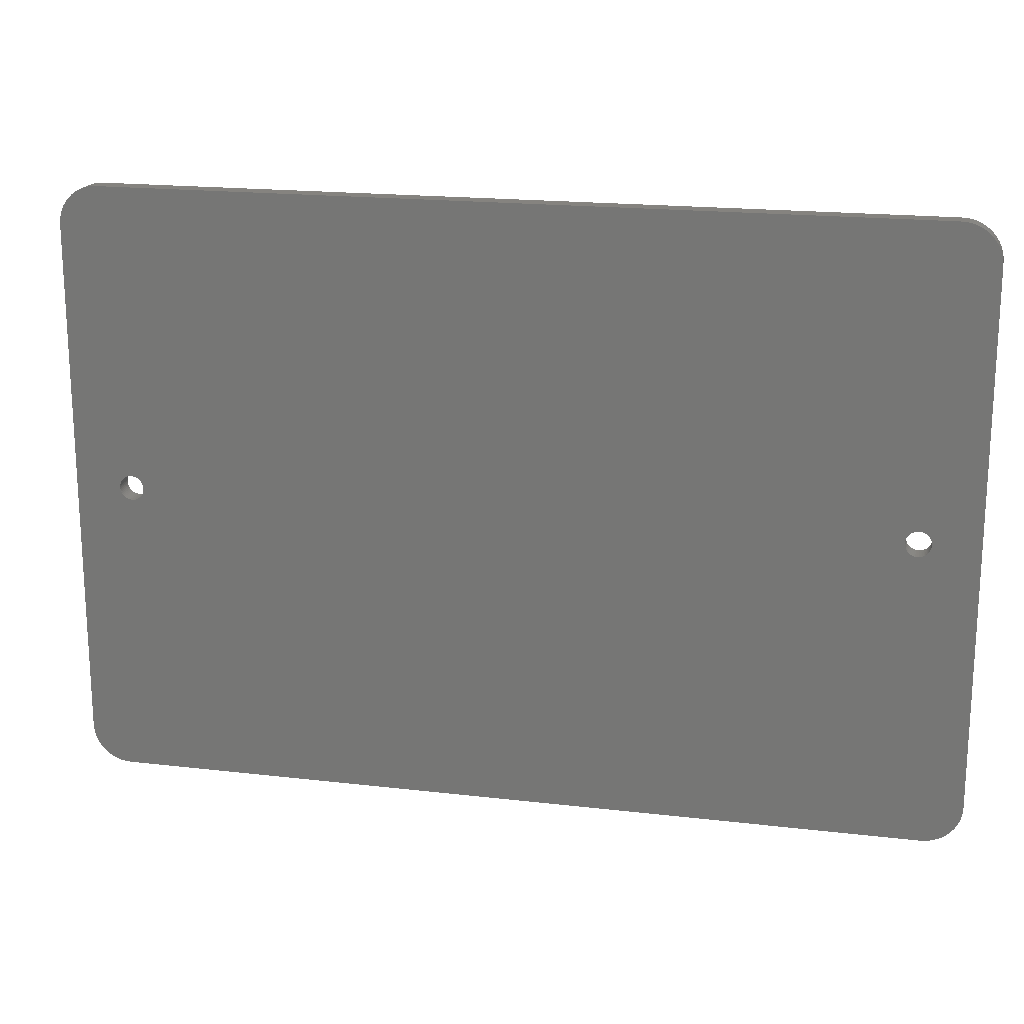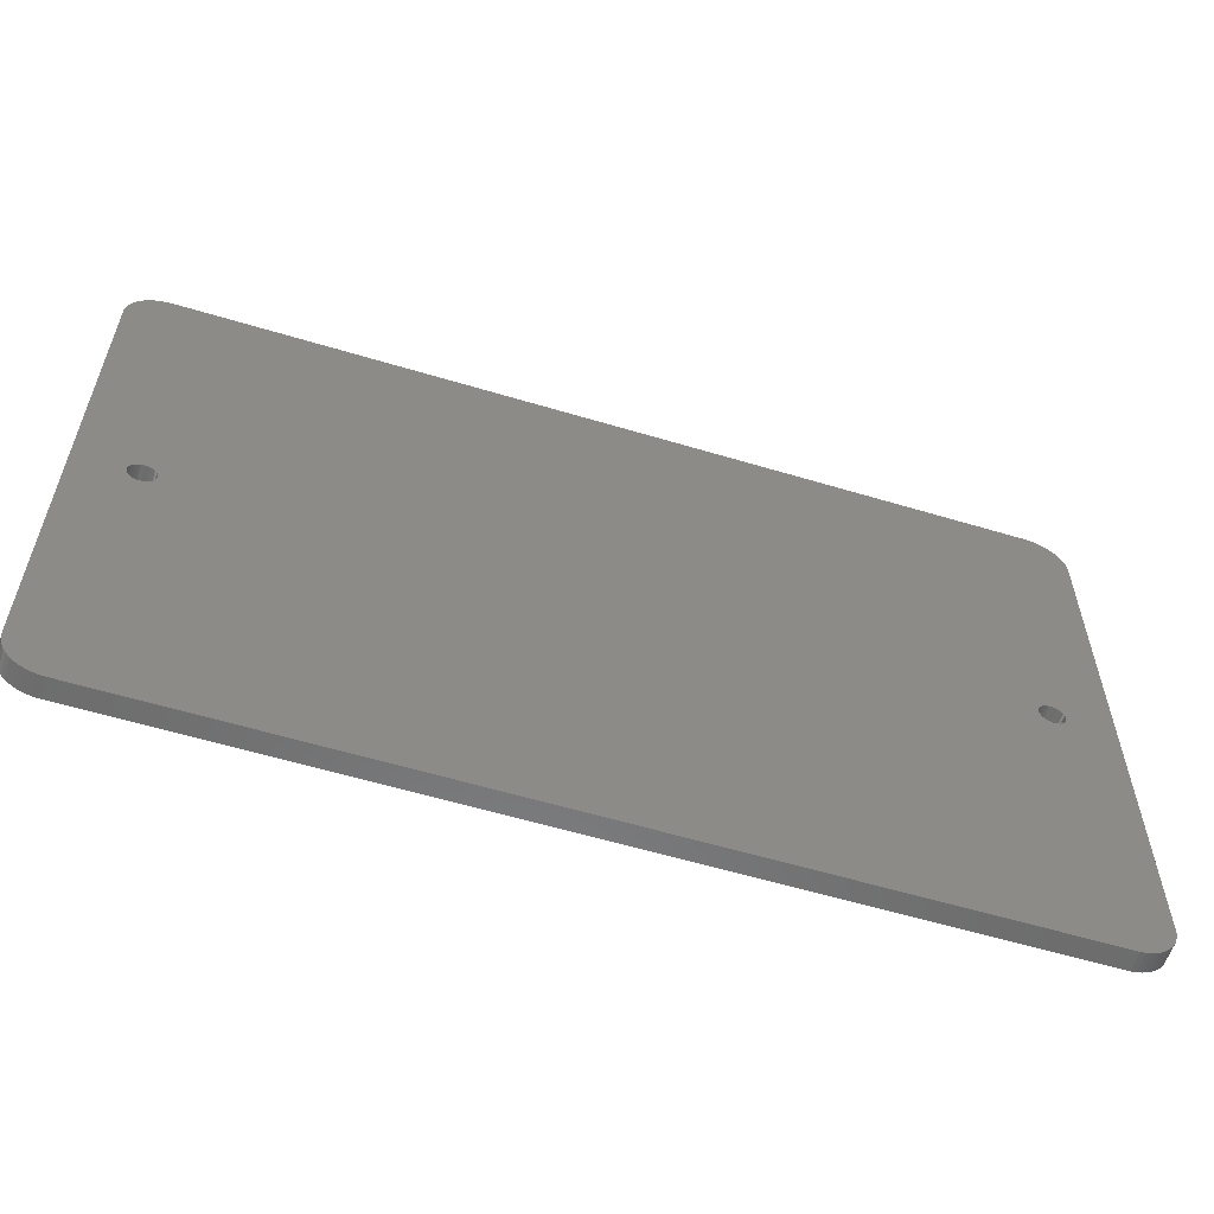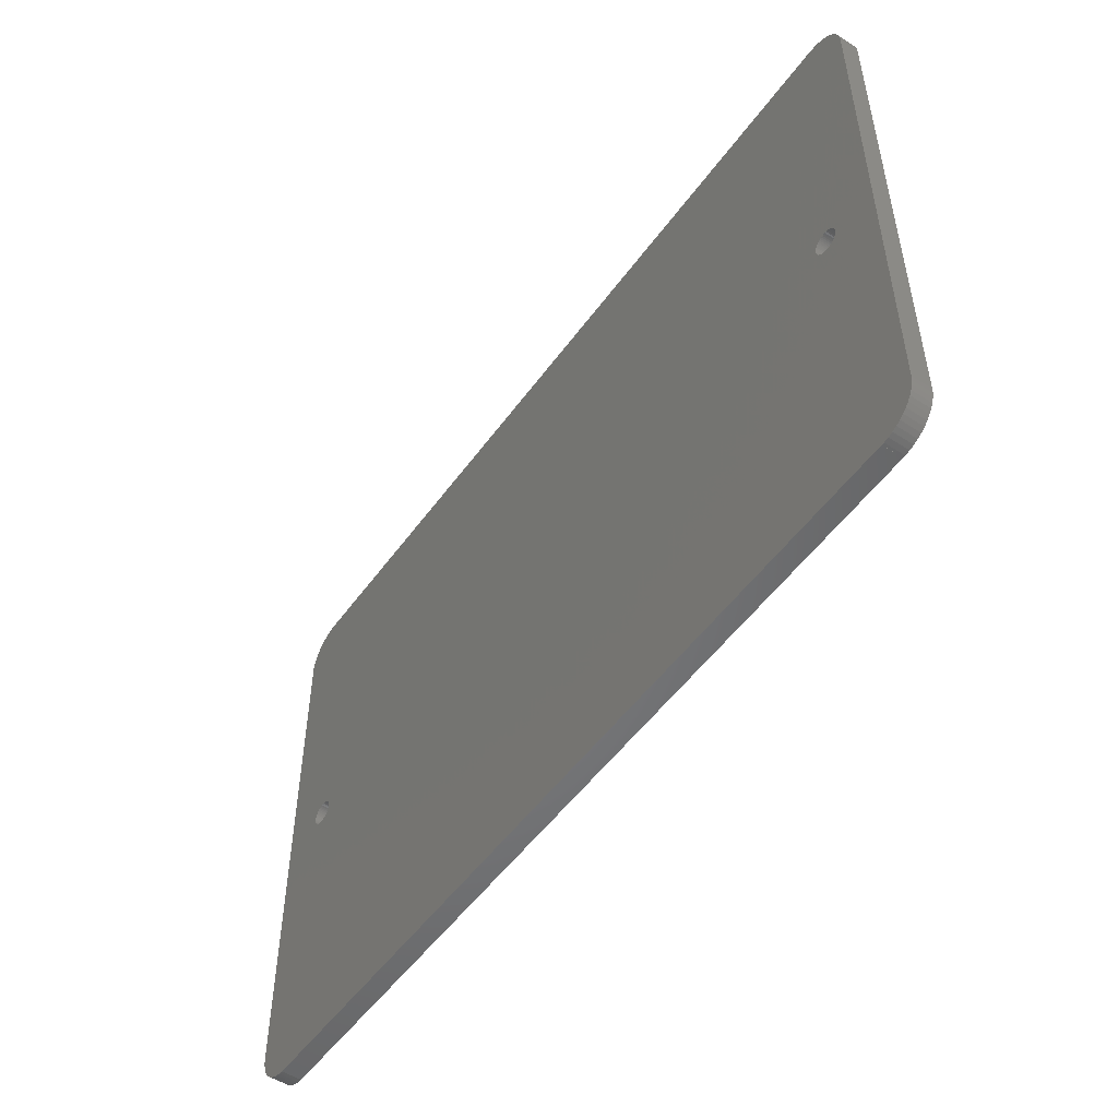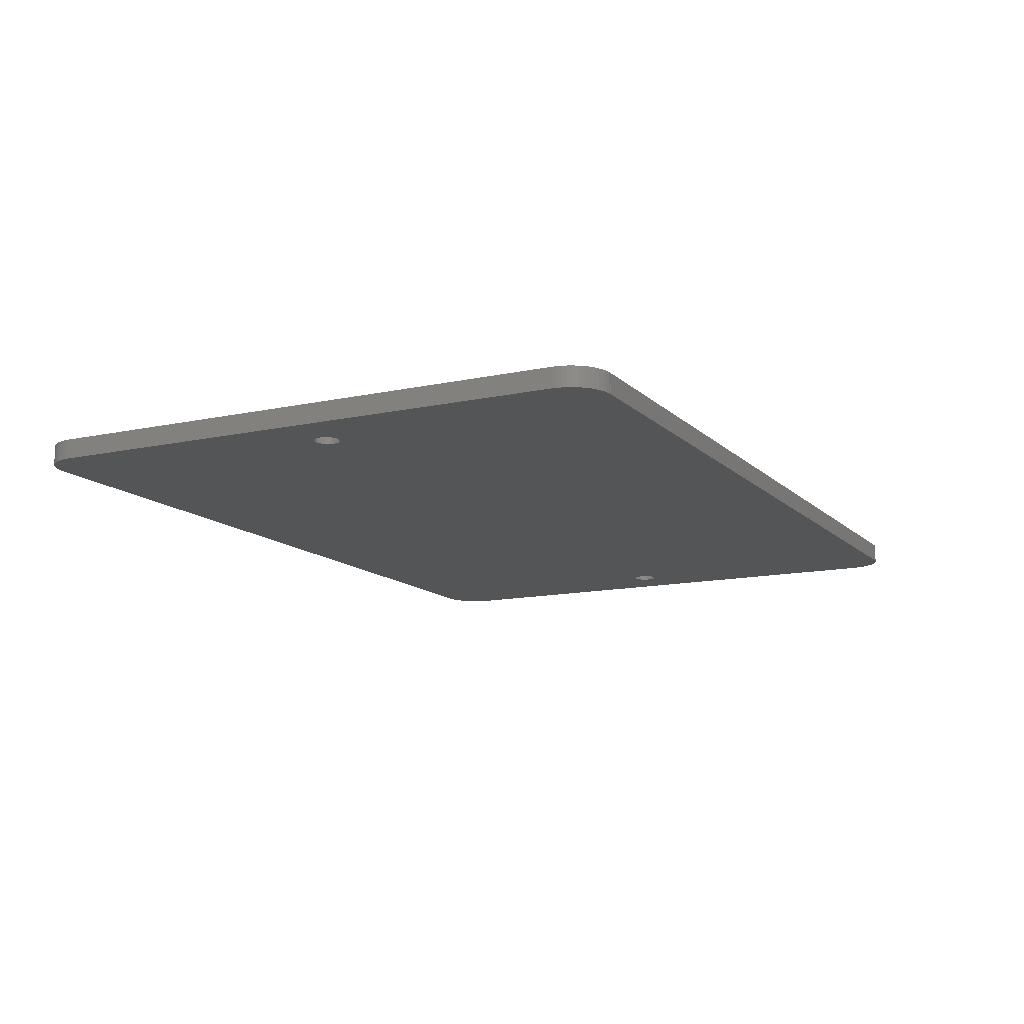
<metadata>
{"format":"stl","ext":"stl","renderer":"f3d","projection":"perspective","resolution":1024,"background":"white","views":[{"elev":18.5,"azim":12.7,"up":"+Y"},{"elev":-58.3,"azim":-17.3,"up":"+Y"},{"elev":-51.7,"azim":55.2,"up":"+Y"},{"elev":-12.9,"azim":116.9,"up":"+Z"}]}
</metadata>
<code>
# stl→obj: 320 verts, 644 faces
v 0 5 0
v 0.039 4.373 0
v 0 5 2.5
v 0.039 4.373 2.5
v 0 73 0
v 0.039 73.63 0
v 0.157 74.24 0
v 0.351 74.84 0
v 0.618 75.41 0
v 0.955 75.94 0
v 1.355 76.42 0
v 1.813 76.85 0
v 2.321 77.22 0
v 2.871 77.52 0
v 3.455 77.75 0
v 4.063 77.91 0
v 4.686 77.99 0
v 5 77.99 0
v 5 78 0
v 110 78 0
v 8.181 37.55 0
v 110 77.99 0
v 110.3 77.99 0
v 110.9 77.91 0
v 111.5 77.75 0
v 112.1 77.52 0
v 112.7 77.22 0
v 113.2 76.85 0
v 113.6 76.42 0
v 114 75.94 0
v 114.4 75.41 0
v 114.6 74.84 0
v 114.8 74.24 0
v 115 73.63 0
v 115 73 0
v 109.1 38.8 0
v 115 5 0
v 115 4.373 0
v 114.8 3.757 0
v 114.6 3.159 0
v 114.4 2.591 0
v 114 2.061 0
v 113.6 1.577 0
v 113.2 1.147 0
v 112.7 0.778 0
v 112.1 0.476 0
v 111.5 0.245 0
v 110.9 0.089 0
v 110.3 0.01 0
v 110 0.01 0
v 110 0 0
v 5 0.01 0
v 5 0 0
v 8.357 37.65 0
v 4.686 0.01 0
v 4.063 0.089 0
v 3.455 0.245 0
v 2.871 0.476 0
v 2.321 0.778 0
v 1.813 1.147 0
v 1.355 1.577 0
v 0.955 2.061 0
v 0.618 2.591 0
v 0.351 3.159 0
v 0.157 3.757 0
v 106.1 38.23 0
v 106 38.41 0
v 5.9 39 0
v 8.666 40.1 0
v 8.794 39.94 0
v 5.913 38.8 0
v 8.902 39.77 0
v 5.95 38.6 0
v 8.988 39.59 0
v 6.012 38.41 0
v 9.05 39.4 0
v 6.098 38.23 0
v 9.087 39.2 0
v 6.206 38.06 0
v 9.1 39 0
v 6.334 37.9 0
v 9.087 38.8 0
v 6.48 37.77 0
v 9.05 38.6 0
v 6.643 37.65 0
v 8.988 38.41 0
v 6.819 37.55 0
v 8.902 38.23 0
v 7.006 37.48 0
v 8.794 38.06 0
v 7.2 37.43 0
v 8.666 37.9 0
v 7.4 37.4 0
v 7.6 37.4 0
v 8.52 37.77 0
v 7.8 37.43 0
v 7.994 37.48 0
v 8.52 40.23 0
v 8.357 40.35 0
v 8.181 40.45 0
v 7.994 40.52 0
v 7.8 40.57 0
v 7.6 40.6 0
v 7.4 40.6 0
v 7.2 40.57 0
v 7.006 40.52 0
v 6.819 40.45 0
v 6.643 40.35 0
v 6.48 40.23 0
v 6.334 40.1 0
v 6.206 39.94 0
v 6.098 39.77 0
v 6.012 39.59 0
v 5.95 39.4 0
v 5.913 39.2 0
v 105.9 39 0
v 105.9 38.8 0
v 106 38.6 0
v 106.2 38.06 0
v 106.1 39.77 0
v 106.2 39.94 0
v 109.1 39 0
v 106.6 40.35 0
v 106.8 40.45 0
v 106.3 37.9 0
v 107 40.52 0
v 106.5 37.77 0
v 107.2 40.57 0
v 106.6 37.65 0
v 107.4 40.6 0
v 106.8 37.55 0
v 107.6 40.6 0
v 107 37.48 0
v 107.8 40.57 0
v 107.2 37.43 0
v 108 40.52 0
v 107.4 37.4 0
v 108.2 40.45 0
v 107.6 37.4 0
v 108.4 40.35 0
v 107.8 37.43 0
v 108.5 40.23 0
v 108 37.48 0
v 108.7 40.1 0
v 108.2 37.55 0
v 108.4 37.65 0
v 108.8 39.94 0
v 108.5 37.77 0
v 108.9 39.77 0
v 108.7 37.9 0
v 109 39.59 0
v 108.8 38.06 0
v 109 39.4 0
v 108.9 38.23 0
v 109.1 39.2 0
v 109 38.41 0
v 109 38.6 0
v 106.5 40.23 0
v 106.3 40.1 0
v 106 39.59 0
v 106 39.4 0
v 105.9 39.2 0
v 0 73 2.5
v 0.351 3.159 2.5
v 0.157 3.757 2.5
v 0.618 2.591 2.5
v 0.955 2.061 2.5
v 1.355 1.577 2.5
v 1.813 1.147 2.5
v 2.321 0.778 2.5
v 2.871 0.476 2.5
v 3.455 0.245 2.5
v 4.063 0.089 2.5
v 4.686 0.01 2.5
v 5 0.01 2.5
v 5.913 38.8 2.5
v 110 0 2.5
v 5 0 2.5
v 110 0.01 2.5
v 110.3 0.01 2.5
v 110.9 0.089 2.5
v 111.5 0.245 2.5
v 112.1 0.476 2.5
v 112.7 0.778 2.5
v 113.2 1.147 2.5
v 113.6 1.577 2.5
v 114 2.061 2.5
v 114.4 2.591 2.5
v 114.6 3.159 2.5
v 114.8 3.757 2.5
v 115 4.373 2.5
v 115 5 2.5
v 106 38.41 2.5
v 115 73.63 2.5
v 115 73 2.5
v 114.8 74.24 2.5
v 114.6 74.84 2.5
v 114.4 75.41 2.5
v 114 75.94 2.5
v 113.6 76.42 2.5
v 113.2 76.85 2.5
v 112.7 77.22 2.5
v 112.1 77.52 2.5
v 111.5 77.75 2.5
v 110.9 77.91 2.5
v 110.3 77.99 2.5
v 110 77.99 2.5
v 110 78 2.5
v 5 77.99 2.5
v 5 78 2.5
v 8.181 40.45 2.5
v 8.357 40.35 2.5
v 4.063 77.91 2.5
v 4.686 77.99 2.5
v 3.455 77.75 2.5
v 2.871 77.52 2.5
v 2.321 77.22 2.5
v 1.813 76.85 2.5
v 1.355 76.42 2.5
v 0.955 75.94 2.5
v 0.618 75.41 2.5
v 0.351 74.84 2.5
v 0.157 74.24 2.5
v 0.039 73.63 2.5
v 5.95 38.6 2.5
v 5.9 39 2.5
v 5.913 39.2 2.5
v 5.95 39.4 2.5
v 6.012 39.59 2.5
v 6.098 39.77 2.5
v 6.206 39.94 2.5
v 6.334 40.1 2.5
v 6.48 40.23 2.5
v 6.643 40.35 2.5
v 6.819 40.45 2.5
v 7.006 40.52 2.5
v 7.2 40.57 2.5
v 7.4 40.6 2.5
v 7.6 40.6 2.5
v 8.666 40.1 2.5
v 8.794 39.94 2.5
v 7.8 40.57 2.5
v 7.994 40.52 2.5
v 8.52 40.23 2.5
v 108.8 38.06 2.5
v 108.7 37.9 2.5
v 8.902 39.77 2.5
v 8.988 39.59 2.5
v 9.05 39.4 2.5
v 9.087 39.2 2.5
v 9.1 39 2.5
v 9.087 38.8 2.5
v 9.05 38.6 2.5
v 8.988 38.41 2.5
v 8.902 38.23 2.5
v 8.794 38.06 2.5
v 8.666 37.9 2.5
v 8.52 37.77 2.5
v 106 39.59 2.5
v 106.1 39.77 2.5
v 8.357 37.65 2.5
v 8.181 37.55 2.5
v 7.994 37.48 2.5
v 7.8 37.43 2.5
v 7.6 37.4 2.5
v 7.4 37.4 2.5
v 7.2 37.43 2.5
v 7.006 37.48 2.5
v 6.819 37.55 2.5
v 6.643 37.65 2.5
v 6.48 37.77 2.5
v 6.334 37.9 2.5
v 6.206 38.06 2.5
v 6.098 38.23 2.5
v 6.012 38.41 2.5
v 105.9 39 2.5
v 105.9 38.8 2.5
v 105.9 39.2 2.5
v 106 39.4 2.5
v 106.2 39.94 2.5
v 106.3 40.1 2.5
v 109.1 39.2 2.5
v 109.1 39 2.5
v 106.1 38.23 2.5
v 107 37.48 2.5
v 106.8 37.55 2.5
v 106.5 40.23 2.5
v 107.2 37.43 2.5
v 106.6 40.35 2.5
v 107.4 37.4 2.5
v 106.8 40.45 2.5
v 107.6 37.4 2.5
v 107 40.52 2.5
v 107.8 37.43 2.5
v 107.2 40.57 2.5
v 108 37.48 2.5
v 107.4 40.6 2.5
v 108.2 37.55 2.5
v 107.6 40.6 2.5
v 108.4 37.65 2.5
v 107.8 40.57 2.5
v 108.5 37.77 2.5
v 108 40.52 2.5
v 108.2 40.45 2.5
v 108.4 40.35 2.5
v 108.5 40.23 2.5
v 108.9 38.23 2.5
v 108.7 40.1 2.5
v 109 38.41 2.5
v 108.8 39.94 2.5
v 109 38.6 2.5
v 108.9 39.77 2.5
v 109.1 38.8 2.5
v 109 39.59 2.5
v 109 39.4 2.5
v 106.6 37.65 2.5
v 106.5 37.77 2.5
v 106.3 37.9 2.5
v 106.2 38.06 2.5
v 106 38.6 2.5
f 1 2 3
f 3 2 4
f 1 5 2
f 2 5 6
f 2 6 7
f 2 7 8
f 2 8 9
f 2 9 10
f 2 10 11
f 2 11 12
f 2 12 13
f 2 13 14
f 2 14 15
f 2 15 16
f 2 16 17
f 2 17 18
f 18 19 20
f 21 20 2
f 2 20 22
f 2 22 23
f 2 23 24
f 2 24 25
f 2 25 26
f 2 26 27
f 2 27 28
f 2 28 29
f 2 29 30
f 2 30 31
f 2 31 32
f 2 32 33
f 2 33 34
f 2 34 35
f 36 35 37
f 2 37 38
f 2 38 39
f 2 39 40
f 2 40 41
f 2 41 42
f 2 42 43
f 2 43 44
f 2 44 45
f 2 45 46
f 2 46 47
f 2 47 48
f 2 48 49
f 2 49 50
f 2 50 51
f 52 51 53
f 2 51 52
f 54 20 21
f 2 55 56
f 2 56 57
f 2 57 58
f 2 58 59
f 2 59 60
f 2 60 61
f 2 61 62
f 2 62 63
f 2 63 64
f 2 64 65
f 66 37 67
f 18 68 2
f 69 20 70
f 68 71 2
f 70 20 72
f 71 73 2
f 72 20 74
f 73 75 2
f 74 20 76
f 75 77 2
f 76 20 78
f 77 79 2
f 78 20 80
f 79 81 2
f 80 20 82
f 81 83 2
f 82 20 84
f 83 85 2
f 84 20 86
f 85 87 2
f 86 20 88
f 87 89 2
f 88 20 90
f 89 91 2
f 90 20 92
f 91 93 2
f 93 94 2
f 92 20 95
f 94 96 2
f 95 20 54
f 96 97 2
f 97 21 2
f 18 20 69
f 18 69 98
f 18 98 99
f 18 99 100
f 18 100 101
f 18 101 102
f 18 102 103
f 18 103 104
f 18 104 105
f 18 105 106
f 18 106 107
f 18 107 108
f 18 108 109
f 18 109 110
f 18 110 111
f 18 111 112
f 18 112 113
f 18 113 114
f 18 114 115
f 18 115 68
f 2 116 117
f 2 117 118
f 2 118 37
f 118 67 37
f 119 37 66
f 120 35 121
f 122 35 36
f 123 35 124
f 119 125 37
f 124 35 126
f 125 127 37
f 126 35 128
f 127 129 37
f 128 35 130
f 129 131 37
f 130 35 132
f 131 133 37
f 132 35 134
f 133 135 37
f 134 35 136
f 135 137 37
f 136 35 138
f 137 139 37
f 138 35 140
f 139 141 37
f 140 35 142
f 141 143 37
f 142 35 144
f 143 145 37
f 145 146 37
f 144 35 147
f 146 148 37
f 147 35 149
f 148 150 37
f 149 35 151
f 150 152 37
f 151 35 153
f 152 154 37
f 153 35 155
f 154 156 37
f 155 35 122
f 156 157 37
f 157 36 37
f 158 35 123
f 159 35 158
f 121 35 159
f 2 35 120
f 2 120 160
f 2 160 161
f 2 161 162
f 2 162 116
f 55 2 52
f 1 3 5
f 5 3 163
f 163 3 4
f 164 163 165
f 165 163 4
f 166 163 164
f 167 163 166
f 168 163 167
f 169 163 168
f 170 163 169
f 171 163 170
f 172 163 171
f 173 163 172
f 174 163 173
f 175 163 174
f 176 163 175
f 177 175 178
f 179 163 177
f 180 163 179
f 181 163 180
f 182 163 181
f 183 163 182
f 184 163 183
f 185 163 184
f 186 163 185
f 187 163 186
f 188 163 187
f 189 163 188
f 190 163 189
f 191 163 190
f 192 163 191
f 193 163 192
f 194 163 195
f 196 163 194
f 197 163 196
f 198 163 197
f 199 163 198
f 200 163 199
f 201 163 200
f 202 163 201
f 203 163 202
f 204 163 203
f 205 163 204
f 206 163 205
f 207 163 206
f 208 163 207
f 209 163 208
f 210 209 208
f 211 212 177
f 213 163 214
f 215 163 213
f 216 163 215
f 217 163 216
f 218 163 217
f 219 163 218
f 220 163 219
f 221 163 220
f 222 163 221
f 223 163 222
f 224 163 223
f 225 176 175
f 226 163 176
f 227 163 226
f 228 163 227
f 229 163 228
f 230 163 229
f 231 163 230
f 232 163 231
f 233 163 232
f 234 163 233
f 235 163 234
f 236 163 235
f 237 163 236
f 238 163 237
f 239 163 238
f 240 241 177
f 242 163 239
f 243 163 242
f 211 163 243
f 212 244 177
f 177 163 211
f 245 246 192
f 241 247 177
f 247 248 177
f 248 249 177
f 249 250 177
f 250 251 177
f 251 252 177
f 252 253 177
f 253 254 177
f 254 255 177
f 255 256 177
f 256 257 177
f 257 258 177
f 259 260 195
f 177 258 175
f 258 261 175
f 261 262 175
f 262 263 175
f 263 264 175
f 264 265 175
f 265 266 175
f 266 267 175
f 267 268 175
f 268 269 175
f 269 270 175
f 270 271 175
f 271 272 175
f 272 273 175
f 273 274 175
f 274 275 175
f 275 225 175
f 276 163 277
f 278 163 276
f 279 163 278
f 195 163 279
f 260 280 195
f 195 279 259
f 280 281 195
f 282 283 192
f 284 193 192
f 285 286 192
f 195 281 287
f 288 285 192
f 195 287 289
f 290 288 192
f 195 289 291
f 292 290 192
f 195 291 293
f 294 292 192
f 195 293 295
f 296 294 192
f 195 295 297
f 298 296 192
f 195 297 299
f 300 298 192
f 195 299 301
f 302 300 192
f 195 301 303
f 246 302 192
f 195 303 304
f 195 304 305
f 195 305 306
f 307 245 192
f 195 306 308
f 309 307 192
f 195 308 310
f 311 309 192
f 195 310 312
f 313 311 192
f 195 312 314
f 283 313 192
f 195 314 315
f 195 282 192
f 195 315 282
f 286 316 192
f 316 317 192
f 317 318 192
f 318 319 192
f 319 284 192
f 320 163 193
f 277 163 320
f 209 214 163
f 244 240 177
f 2 65 4
f 4 65 165
f 65 64 165
f 165 64 164
f 64 63 164
f 164 63 166
f 63 62 166
f 166 62 167
f 62 61 167
f 167 61 168
f 168 61 60
f 169 168 60
f 169 60 59
f 170 169 59
f 170 59 58
f 171 170 58
f 171 58 57
f 172 171 57
f 172 57 56
f 173 172 56
f 173 56 55
f 174 173 55
f 174 55 52
f 175 174 52
f 53 178 52
f 52 178 175
f 178 53 51
f 177 178 51
f 177 51 50
f 179 177 50
f 179 50 49
f 180 179 49
f 180 49 48
f 181 180 48
f 181 48 47
f 182 181 47
f 182 47 46
f 183 182 46
f 183 46 45
f 184 183 45
f 184 45 44
f 185 184 44
f 185 44 43
f 186 185 43
f 186 43 42
f 187 186 42
f 187 42 41
f 188 187 41
f 188 41 40
f 189 188 40
f 189 40 39
f 190 189 39
f 190 39 38
f 191 190 38
f 191 38 37
f 192 191 37
f 192 37 35
f 195 192 35
f 35 34 194
f 195 35 194
f 34 33 196
f 194 34 196
f 33 32 197
f 196 33 197
f 32 31 198
f 197 32 198
f 31 30 199
f 198 31 199
f 30 29 200
f 199 30 200
f 28 201 29
f 29 201 200
f 27 202 28
f 28 202 201
f 26 203 27
f 27 203 202
f 25 204 26
f 26 204 203
f 24 205 25
f 25 205 204
f 23 206 24
f 24 206 205
f 22 207 23
f 23 207 206
f 207 22 20
f 208 207 20
f 19 210 20
f 20 210 208
f 18 209 19
f 19 209 210
f 17 214 18
f 18 214 209
f 16 213 17
f 17 213 214
f 15 215 16
f 16 215 213
f 14 216 15
f 15 216 215
f 13 217 14
f 14 217 216
f 12 218 13
f 13 218 217
f 11 219 12
f 12 219 218
f 10 220 11
f 11 220 219
f 9 221 10
f 10 221 220
f 8 222 9
f 9 222 221
f 7 223 8
f 8 223 222
f 6 224 7
f 7 224 223
f 5 163 6
f 6 163 224
f 226 176 71
f 68 226 71
f 115 227 226
f 68 115 226
f 114 228 227
f 115 114 227
f 113 229 228
f 114 113 228
f 112 230 229
f 113 112 229
f 111 231 230
f 112 111 230
f 110 232 231
f 111 110 231
f 109 233 232
f 110 109 232
f 108 234 233
f 109 108 233
f 107 235 234
f 108 107 234
f 106 236 235
f 107 106 235
f 105 237 236
f 106 105 236
f 104 238 237
f 105 104 237
f 103 239 238
f 104 103 238
f 102 242 239
f 103 102 239
f 101 243 242
f 102 101 242
f 100 211 243
f 101 100 243
f 99 212 211
f 100 99 211
f 98 244 212
f 99 98 212
f 69 240 244
f 98 69 244
f 241 240 70
f 70 240 69
f 247 241 72
f 72 241 70
f 248 247 74
f 74 247 72
f 249 248 76
f 76 248 74
f 250 249 78
f 78 249 76
f 251 250 80
f 80 250 78
f 251 80 252
f 252 80 82
f 252 82 253
f 253 82 84
f 253 84 254
f 254 84 86
f 254 86 255
f 255 86 88
f 255 88 256
f 256 88 90
f 256 90 257
f 257 90 92
f 257 92 258
f 258 92 95
f 258 95 261
f 261 95 54
f 261 54 262
f 262 54 21
f 262 21 263
f 263 21 97
f 263 97 264
f 264 97 96
f 264 96 265
f 265 96 94
f 265 94 266
f 266 94 93
f 266 93 267
f 267 93 91
f 267 91 268
f 268 91 89
f 268 89 269
f 269 89 87
f 269 87 270
f 270 87 85
f 270 85 271
f 271 85 83
f 271 83 272
f 272 83 81
f 273 272 81
f 79 273 81
f 274 273 79
f 77 274 79
f 275 274 77
f 75 275 77
f 225 275 75
f 73 225 75
f 176 225 73
f 71 176 73
f 162 278 276
f 116 162 276
f 276 277 117
f 116 276 117
f 161 279 278
f 162 161 278
f 160 259 279
f 161 160 279
f 120 260 259
f 160 120 259
f 121 280 260
f 120 121 260
f 159 281 280
f 121 159 280
f 158 287 281
f 159 158 281
f 123 289 287
f 158 123 287
f 124 291 289
f 123 124 289
f 126 293 291
f 124 126 291
f 128 295 293
f 126 128 293
f 130 297 295
f 128 130 295
f 132 299 297
f 130 132 297
f 134 301 299
f 132 134 299
f 136 303 301
f 134 136 301
f 138 304 303
f 136 138 303
f 140 305 304
f 138 140 304
f 142 306 305
f 140 142 305
f 144 308 306
f 142 144 306
f 310 308 147
f 147 308 144
f 312 310 149
f 149 310 147
f 314 312 151
f 151 312 149
f 315 314 153
f 153 314 151
f 282 315 155
f 155 315 153
f 283 282 122
f 122 282 155
f 283 122 313
f 313 122 36
f 313 36 311
f 311 36 157
f 311 157 309
f 309 157 156
f 309 156 307
f 307 156 154
f 307 154 245
f 245 154 152
f 245 152 246
f 246 152 150
f 246 150 302
f 302 150 148
f 302 148 300
f 300 148 146
f 300 146 298
f 298 146 145
f 298 145 296
f 296 145 143
f 296 143 294
f 294 143 141
f 294 141 292
f 292 141 139
f 292 139 290
f 290 139 137
f 290 137 288
f 288 137 135
f 288 135 285
f 285 135 133
f 285 133 286
f 286 133 131
f 286 131 316
f 316 131 129
f 316 129 317
f 317 129 127
f 317 127 318
f 318 127 125
f 319 318 125
f 119 319 125
f 284 319 119
f 66 284 119
f 193 284 66
f 67 193 66
f 320 193 67
f 118 320 67
f 277 320 118
f 117 277 118

</code>
